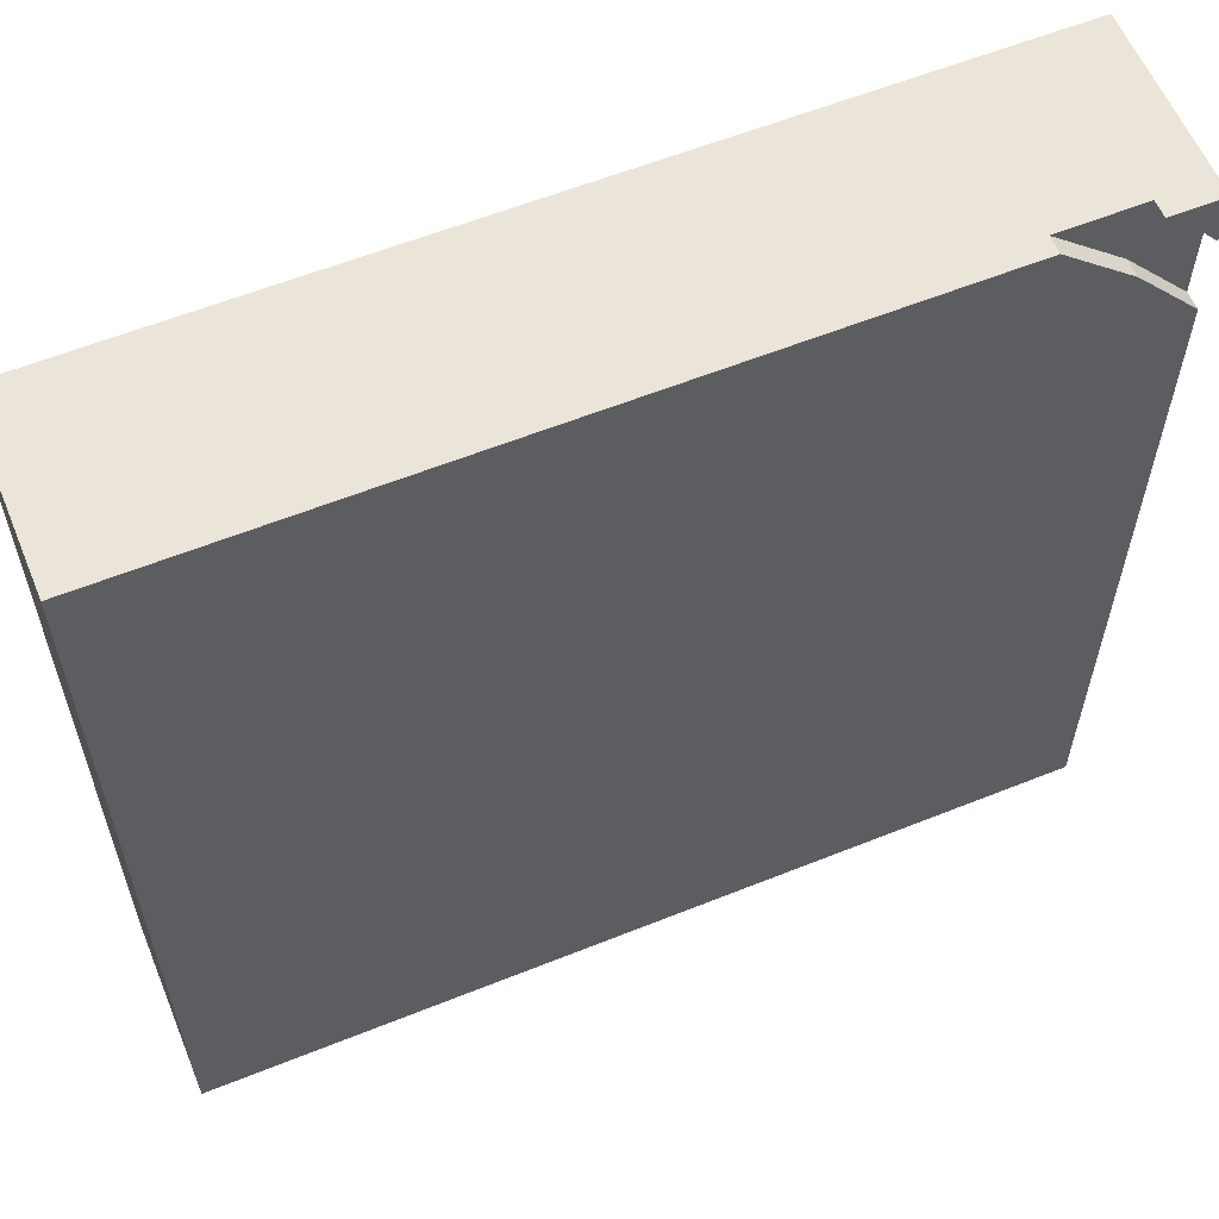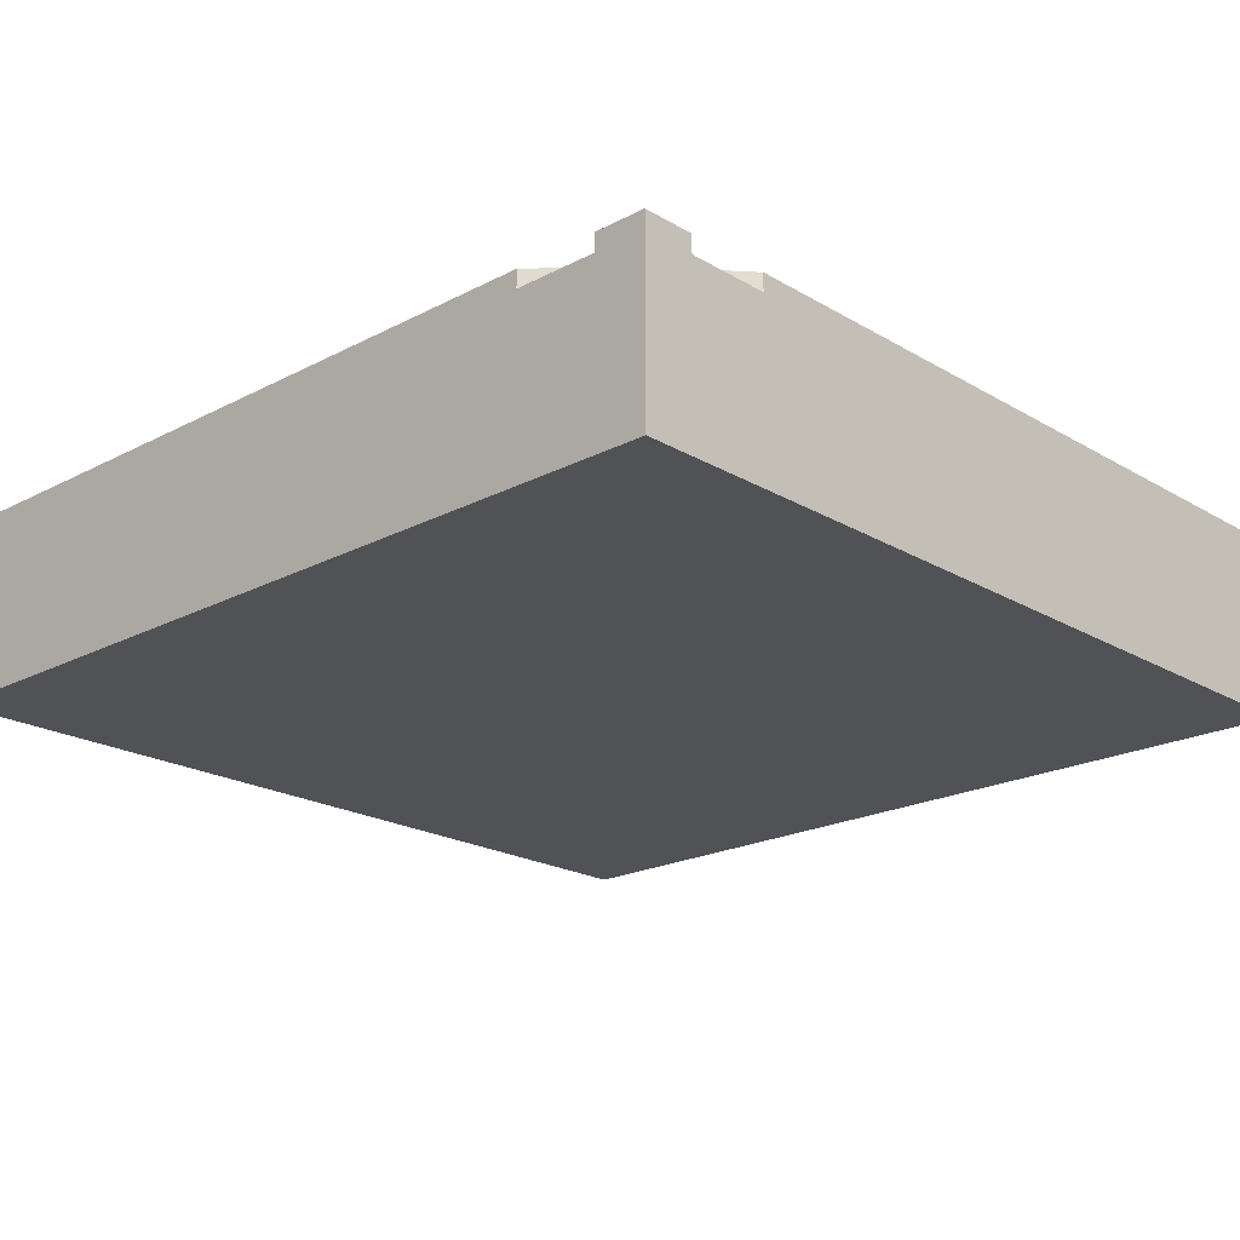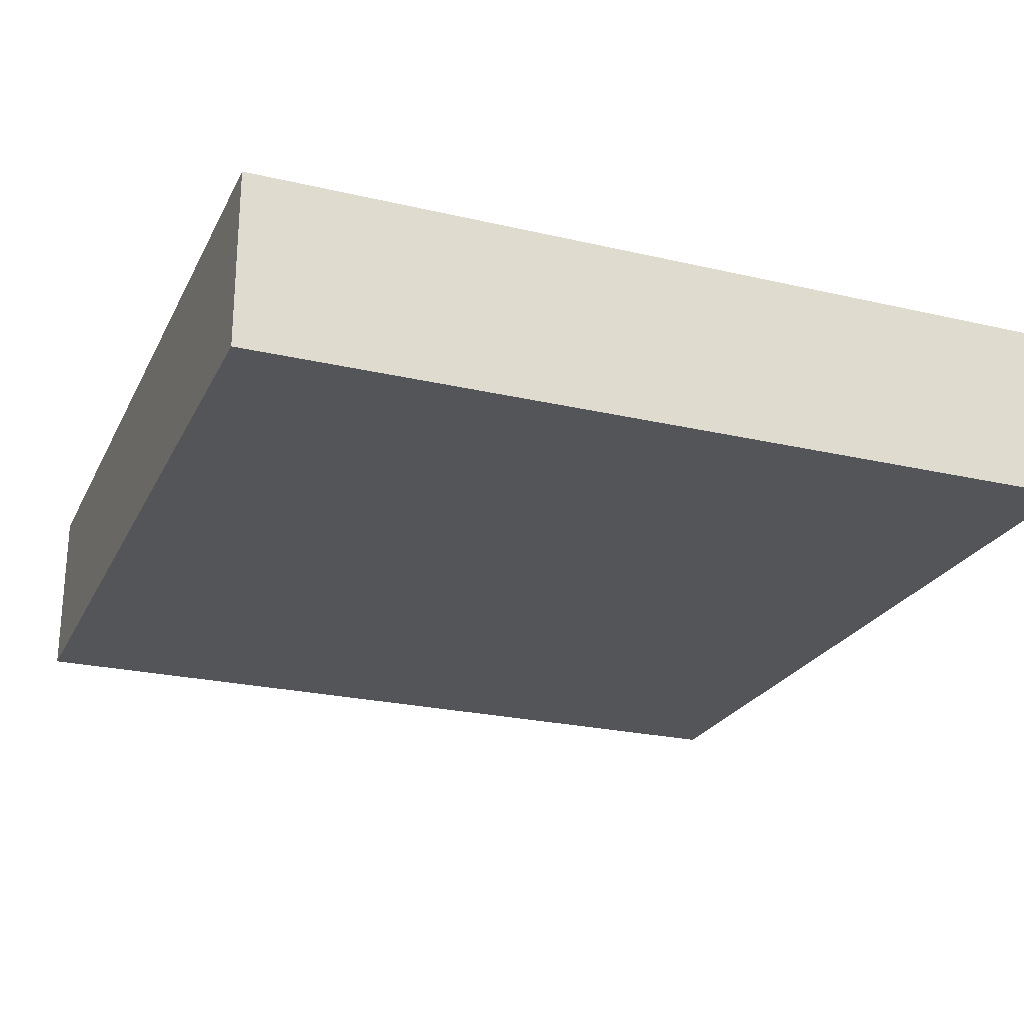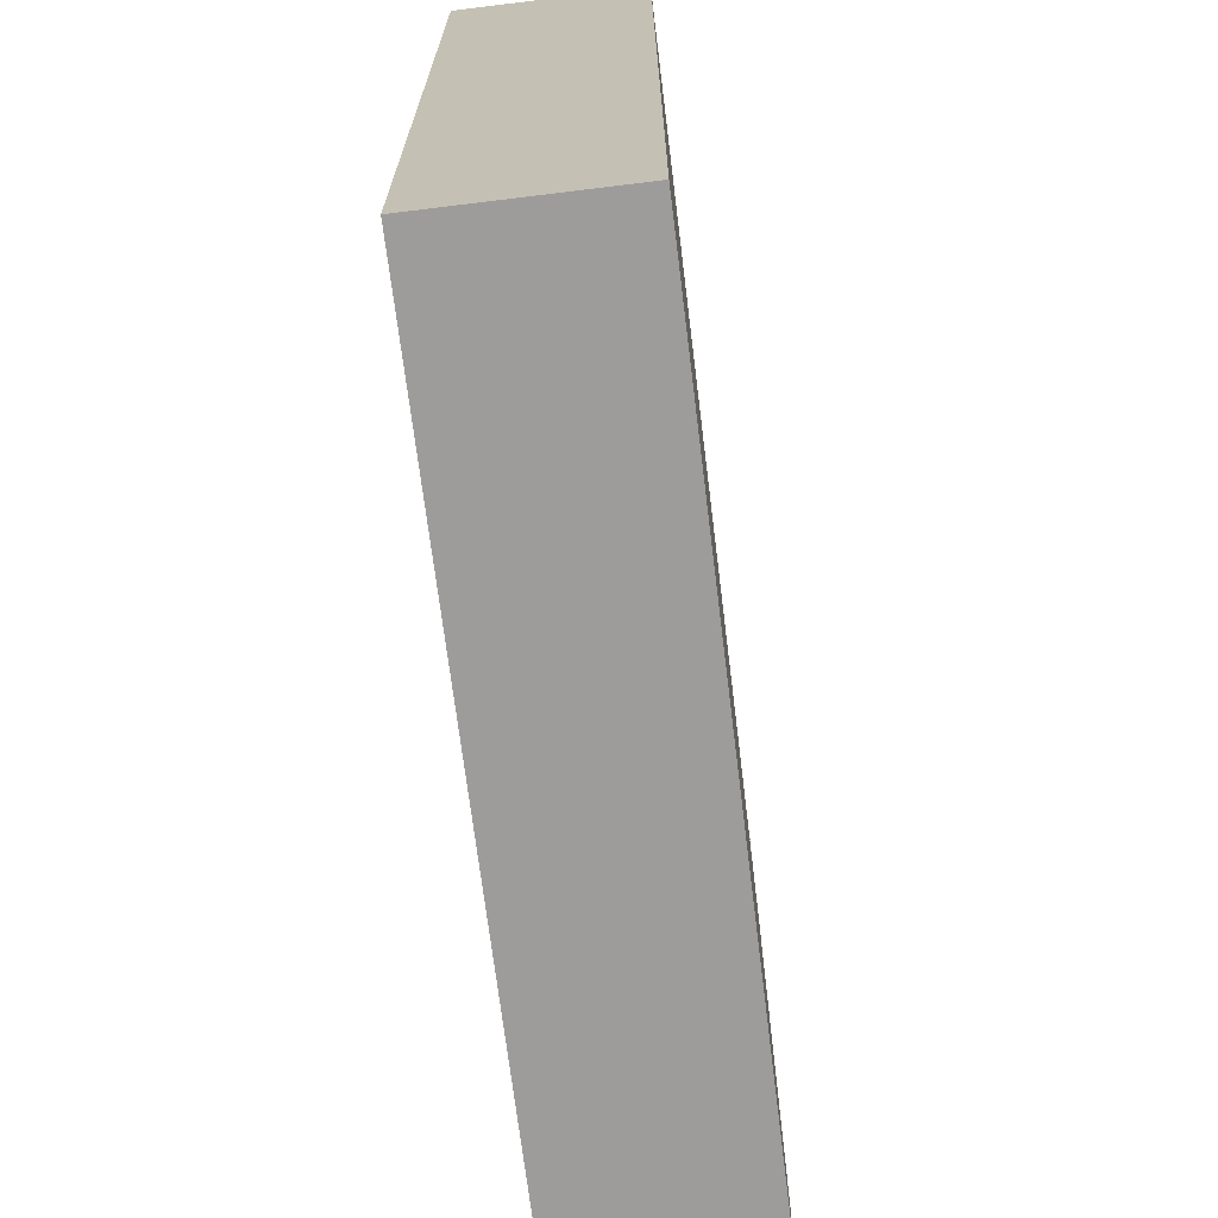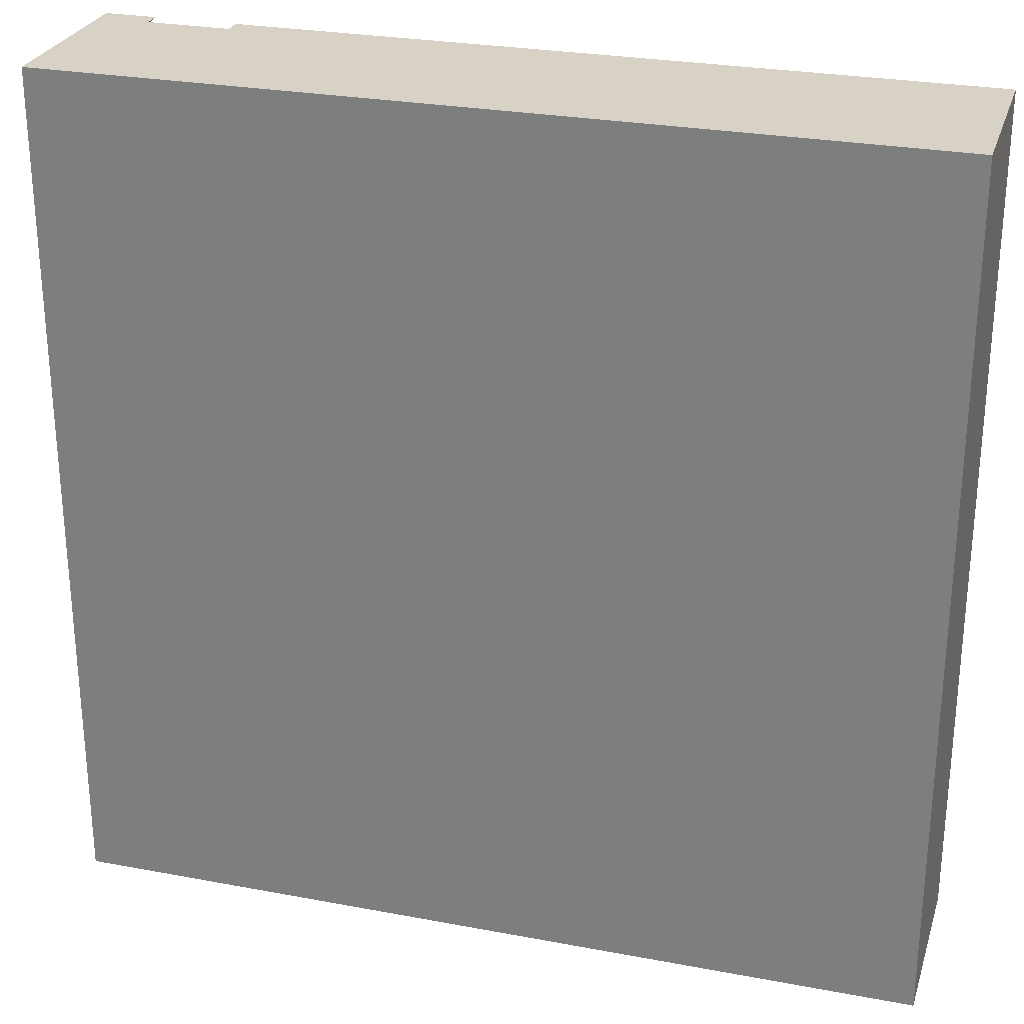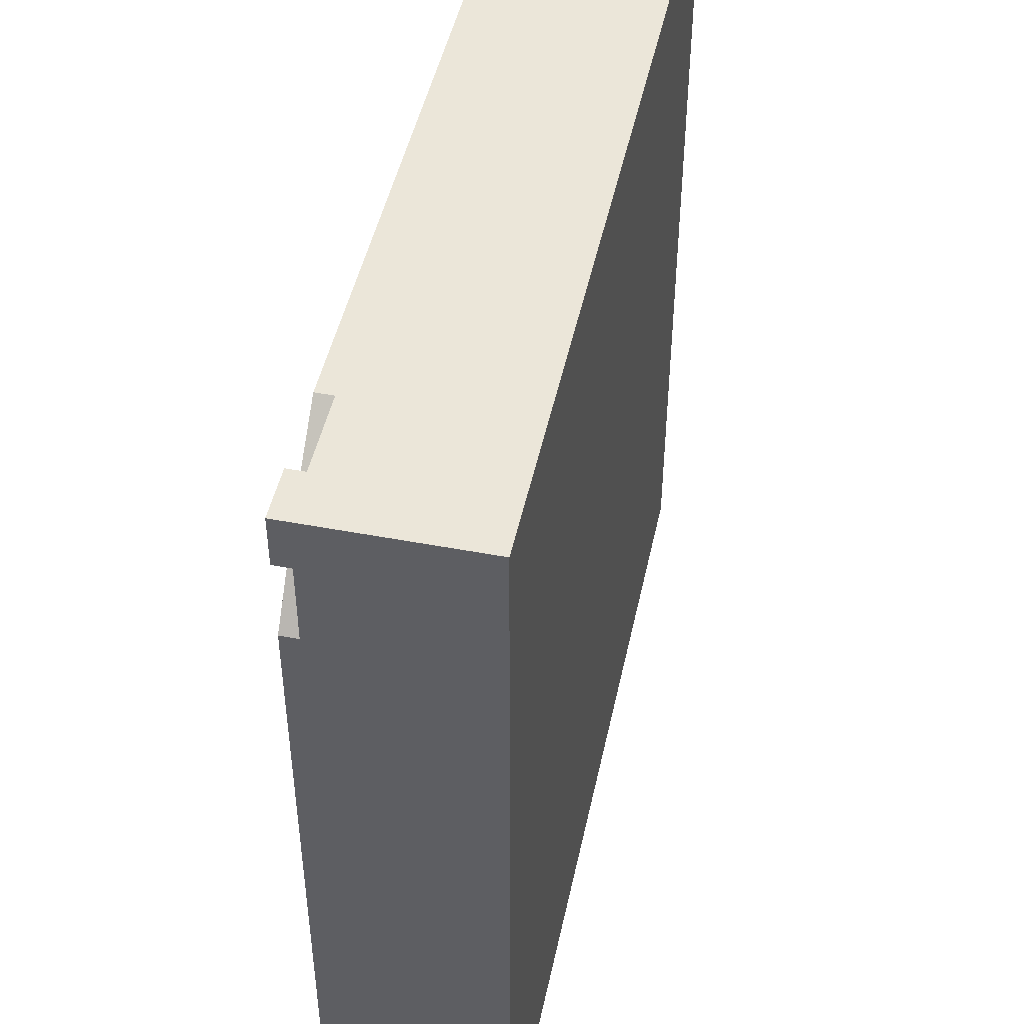
<metadata>
{"format":"obj","ext":"obj","renderer":"f3d","projection":"perspective","resolution":1024,"background":"white","views":[{"elev":59.5,"azim":157.6,"up":"+Z"},{"elev":-20.6,"azim":-46.7,"up":"+Y"},{"elev":-24.1,"azim":158.8,"up":"+Y"},{"elev":-70.2,"azim":97.0,"up":"+Z"},{"elev":27.2,"azim":16.2,"up":"+Z"},{"elev":47.4,"azim":-77.9,"up":"+Z"}]}
</metadata>
<code>
v 0 0.21 0
v 0 0.21 0.8461
v 0.07192 0.21 0.9281
v 0.1539 0.21 1
v 1 0.21 1
v 1 0.21 0
v 0 0 0
v 0 0 1
v 0 0.21 1
v 0 0.21 0.9406
v 0 0.19 0.9406
v 0 0.19 0.8461
v 1 0 1
v 1 0 0
v 0.1539 0.19 1
v 0.05935 0.19 1
v 0.05935 0.21 1
v 0.07192 0.19 0.9281
v 0.02773 0.19 0.9723
v 0.02773 0.21 0.9723
g Mesh1 Group1 Model
f 4 2 3
f 5 2 4
f 5 1 2
f 5 6 1
f 7 8 12
f 7 12 1
f 9 10 11
f 11 12 8
f 9 11 8
f 12 2 1
f 7 13 8
f 7 14 13
f 13 5 15
f 13 15 16
f 16 17 8
f 13 16 8
f 5 4 15
f 17 9 8
f 14 5 13
f 14 6 5
f 14 1 6
f 14 7 1
f 3 15 4
f 3 18 15
f 2 18 3
f 2 12 18
f 16 11 19
f 15 18 11
f 15 11 16
f 18 12 11
f 20 11 10
f 20 19 11
f 20 10 9
f 17 20 9
f 17 19 20
f 17 16 19

</code>
